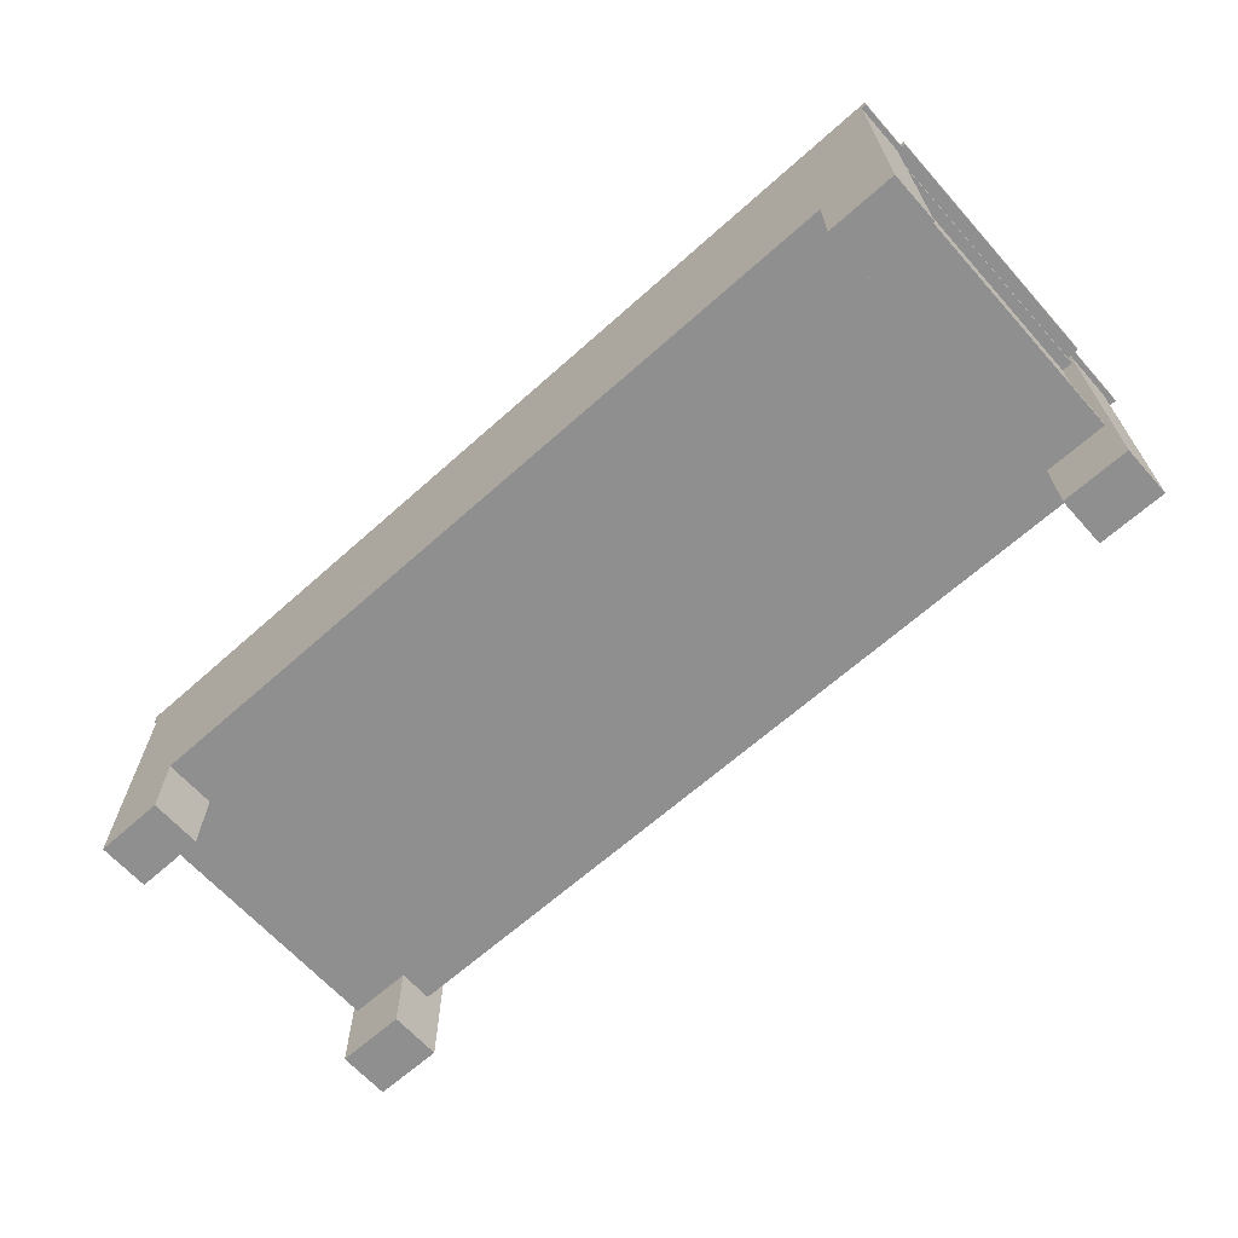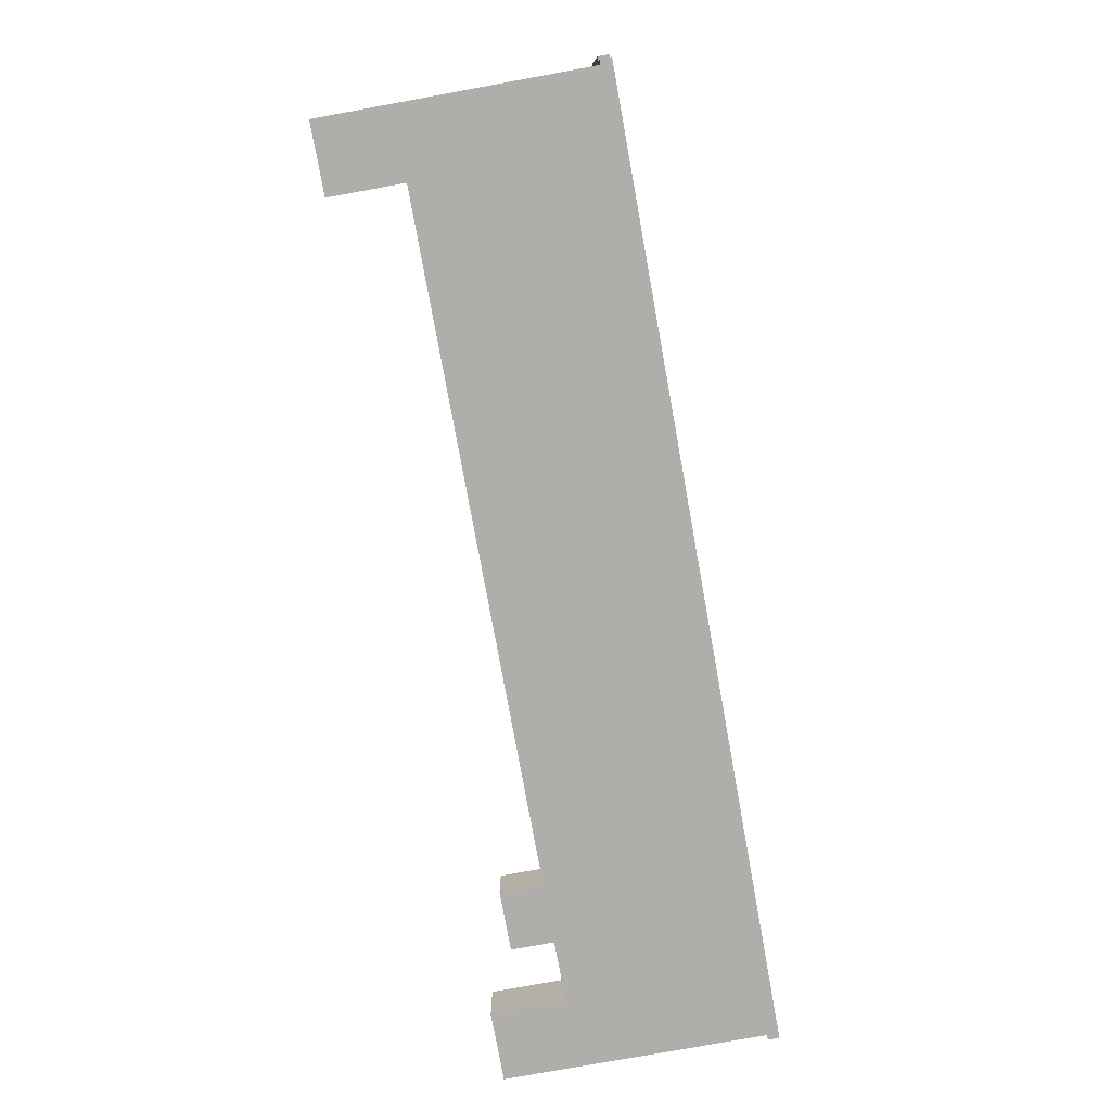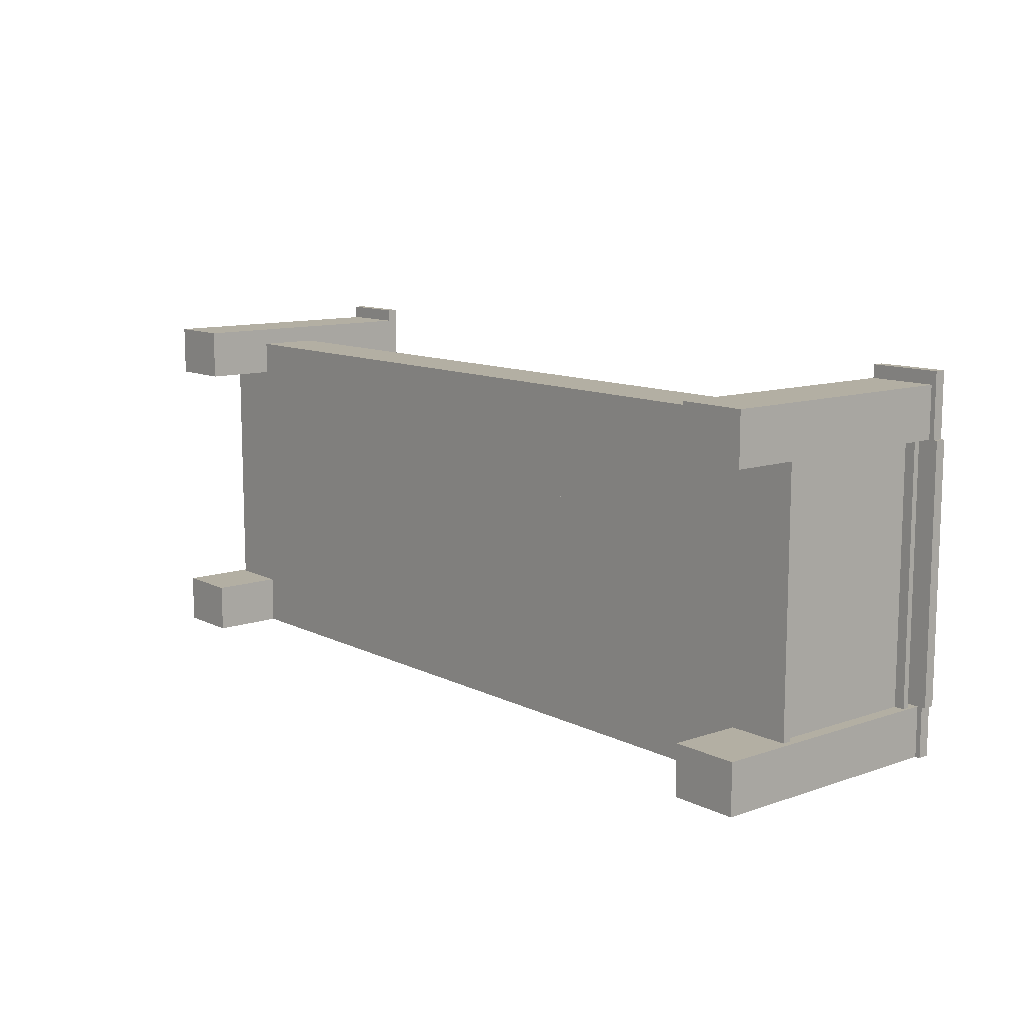
<metadata>
{"format":"obj","ext":"obj","renderer":"f3d","projection":"perspective","resolution":1024,"background":"white","views":[{"elev":-65.4,"azim":-138.1,"up":"+Y"},{"elev":-77.8,"azim":100.3,"up":"+Z"},{"elev":11.1,"azim":50.1,"up":"+Z"}]}
</metadata>
<code>
o Cube_Cube.001
v -2.305 0.776 0.8335
v -2.305 1.145 0.8335
v -2.305 0.776 -1.167
v -2.305 1.145 -1.167
v 0.8392 0.776 0.8335
v 0.8392 1.145 0.8335
v 0.8392 0.776 -1.167
v 0.8392 1.145 -1.167
v -2.305 1.846 -0.8716
v -2.627 1.145 -1.167
v -2.627 0.776 -1.167
v -2.305 0.776 0.9347
v -2.305 1.145 0.9347
v -2.627 0.776 0.9347
v -2.627 1.145 0.9347
v -2.305 1.145 0.7814
v -2.305 0.776 0.6345
v 0.8392 1.145 0.7814
v 0.8392 0.776 0.6345
v -2.627 1.145 0.6345
v -2.627 0.776 0.6345
v -2.305 1.145 -0.8716
v 0.8392 0.776 -0.8716
v -2.627 1.145 -0.8716
v -2.305 0.776 -0.8716
v 0.8392 1.145 -0.8716
v -2.627 0.776 -0.8716
v -2.704 0.776 0.8335
v -2.704 1.145 0.8335
v -2.704 1.145 -0.8716
v -2.704 1.145 -1.167
v -2.704 0.776 -1.167
v -2.704 0.776 0.6345
v -2.704 0.776 0.9347
v -2.704 1.145 0.9347
v -2.704 1.145 0.6345
v -2.704 0.776 -0.8716
v -2.305 0.8298 0.8335
v -2.305 0.8298 -1.167
v 0.8392 0.8298 -1.167
v 0.8392 0.8298 0.8335
v -2.627 0.8298 -1.167
v -2.305 0.8298 0.9347
v -2.627 0.8298 0.9347
v -2.627 0.8298 0.6345
v 0.8392 0.8298 0.6345
v 0.8392 0.8298 -0.8716
v -2.627 0.8298 -0.8716
v -2.704 0.8298 0.8335
v -2.704 0.8298 -1.167
v -2.704 0.8298 0.9347
v -2.704 0.8298 0.6345
v -2.704 0.8298 -0.8716
v -2.668 0.776 -0.8716
v -2.668 0.776 0.6345
v -2.668 0.8298 0.6345
v -2.668 0.8298 -0.8716
v -2.305 0.3511 0.6345
v -2.305 0.3511 0.8335
v -2.627 0.3511 0.9347
v -2.704 0.3511 0.9347
v -2.627 0.3511 0.6345
v -2.627 0.3511 0.8335
v -2.627 0.3511 -1.167
v -2.305 0.3511 -1.167
v -2.305 0.3511 0.9347
v -2.305 0.3511 -0.8716
v -2.627 0.3511 -0.8716
v -2.704 0.3511 0.6345
v -2.704 0.3511 0.8335
v -2.704 0.3511 -1.167
v -2.704 0.3511 -0.8716
v -2.305 1.779 -0.8716
v -2.305 1.779 -1.167
v -2.627 1.779 -0.8716
v -2.627 1.779 -1.167
v -2.704 1.743 0.9347
v -2.305 1.779 0.8335
v -2.627 1.779 0.9347
v -2.305 1.779 0.9347
v -2.305 1.779 0.6345
v -2.627 1.779 0.6345
v -2.704 1.779 -0.8716
v -2.704 1.779 -1.167
v -2.704 1.779 0.9347
v -2.704 1.779 0.8335
v -2.704 1.779 0.6345
v -2.305 1.846 -1.167
v -2.627 1.846 -0.8716
v -2.627 1.846 -1.167
v -2.305 1.846 0.8335
v -2.627 1.846 0.9347
v -2.305 1.846 0.9347
v -2.305 1.846 0.6345
v -2.627 1.846 0.6345
v -2.704 1.846 -0.8716
v -2.704 1.846 -1.167
v -2.704 1.846 0.9347
v -2.704 1.846 0.8335
v -2.704 1.846 0.6345
v -2.305 1.743 0.8335
v -2.305 1.743 0.6345
v -2.627 1.743 -1.167
v -2.704 1.743 -1.167
v -2.627 1.743 -0.8716
v -2.627 1.743 0.6345
v -2.704 1.743 0.8335
v -2.627 1.743 0.9347
v -2.704 1.743 0.6345
v -2.305 1.743 0.9347
v -2.305 1.743 -1.167
v -2.305 1.743 -0.8716
v -2.704 1.743 -0.8716
v -2.688 1.743 0.6345
v -2.688 1.779 0.6345
v -2.688 1.779 -0.8716
v -2.688 1.743 -0.8716
v -2.305 1.911 -0.8716
v -2.305 1.911 -1.167
v -2.627 1.911 -0.8716
v -2.627 1.911 -1.167
v -2.627 1.911 0.8335
v -2.305 1.911 0.8335
v -2.627 1.911 0.9347
v -2.305 1.911 0.9347
v -2.305 1.911 0.6345
v -2.627 1.911 0.6345
v -2.704 1.911 -0.8716
v -2.704 1.911 -1.167
v -2.704 1.911 0.9347
v -2.704 1.911 0.8335
v -2.704 1.911 0.6345
v -2.755 1.846 0.6345
v -2.755 1.846 -0.8716
v -2.755 1.911 0.6345
v -2.755 1.911 -0.8716
v -2.732 1.846 -1.167
v -2.732 1.911 -1.167
v -2.732 1.911 0.6345
v -2.732 1.846 0.6345
v -2.732 1.846 0.8335
v -2.732 1.911 0.8335
v -2.732 1.846 -0.8716
v -2.732 1.846 0.9347
v -2.732 1.911 -0.8716
v -2.732 1.911 0.9347
v -2.627 1.846 1.011
v -2.305 1.846 1.011
v -2.704 1.846 1.011
v -2.627 1.911 1.011
v -2.305 1.911 1.011
v -2.704 1.911 1.011
v -2.732 1.911 1.011
v -2.732 1.846 1.011
v 0.8392 1.912 -1.167
v 0.8392 1.912 -0.8716
v 0.8392 1.188 -0.8716
v 0.8392 1.188 0.7458
v -2.268 1.188 0.7655
v -2.268 1.188 -0.8716
v 0.8392 1.435 -0.8716
v 0.8392 1.391 0.7458
v -2.268 1.435 0.7655
v -2.268 1.435 -0.8716
v 0.8392 1.439 -0.8078
v 0.8392 1.439 0.7017
v -2.23 1.483 0.7017
v -2.23 1.483 -0.8078
v 2.249 0.776 0.8335
v 2.249 1.145 0.8335
v 2.249 0.776 -1.167
v 2.249 1.145 -1.167
v 2.249 1.846 -0.8716
v 2.571 1.145 -1.167
v 2.571 0.776 -1.167
v 2.249 0.776 0.9347
v 2.249 1.145 0.9347
v 2.571 0.776 0.9347
v 2.571 1.145 0.9347
v 2.249 1.145 0.7814
v 2.249 0.776 0.6345
v 2.571 1.145 0.6345
v 2.571 0.776 0.6345
v 2.249 1.145 -0.8716
v 2.571 1.145 -0.8716
v 2.249 0.776 -0.8716
v 2.571 0.776 -0.8716
v 2.648 0.776 0.8335
v 2.648 1.145 0.8335
v 2.648 1.145 -0.8716
v 2.648 1.145 -1.167
v 2.648 0.776 -1.167
v 2.648 0.776 0.6345
v 2.648 0.776 0.9347
v 2.648 1.145 0.9347
v 2.648 1.145 0.6345
v 2.648 0.776 -0.8716
v 2.249 0.8298 0.8335
v 2.249 0.8298 -1.167
v 2.571 0.8298 -1.167
v 2.249 0.8298 0.9347
v 2.571 0.8298 0.9347
v 2.571 0.8298 0.6345
v 2.571 0.8298 -0.8716
v 2.648 0.8298 0.8335
v 2.648 0.8298 -1.167
v 2.648 0.8298 0.9347
v 2.648 0.8298 0.6345
v 2.648 0.8298 -0.8716
v 2.613 0.776 -0.8716
v 2.613 0.776 0.6345
v 2.613 0.8298 0.6345
v 2.613 0.8298 -0.8716
v 2.249 0.3511 0.6345
v 2.249 0.3511 0.8335
v 2.571 0.3511 0.9347
v 2.648 0.3511 0.9347
v 2.571 0.3511 0.6345
v 2.571 0.3511 0.8335
v 2.571 0.3511 -1.167
v 2.249 0.3511 -1.167
v 2.249 0.3511 0.9347
v 2.249 0.3511 -0.8716
v 2.571 0.3511 -0.8716
v 2.648 0.3511 0.6345
v 2.648 0.3511 0.8335
v 2.648 0.3511 -1.167
v 2.648 0.3511 -0.8716
v 2.249 1.779 -0.8716
v 2.249 1.779 -1.167
v 2.571 1.779 -0.8716
v 2.571 1.779 -1.167
v 2.648 1.743 0.9347
v 2.249 1.779 0.8335
v 2.571 1.779 0.9347
v 2.249 1.779 0.9347
v 2.249 1.779 0.6345
v 2.571 1.779 0.6345
v 2.648 1.779 -0.8716
v 2.648 1.779 -1.167
v 2.648 1.779 0.9347
v 2.648 1.779 0.8335
v 2.648 1.779 0.6345
v 2.249 1.846 -1.167
v 2.571 1.846 -0.8716
v 2.571 1.846 -1.167
v 2.249 1.846 0.8335
v 2.571 1.846 0.9347
v 2.249 1.846 0.9347
v 2.249 1.846 0.6345
v 2.571 1.846 0.6345
v 2.648 1.846 -0.8716
v 2.648 1.846 -1.167
v 2.648 1.846 0.9347
v 2.648 1.846 0.8335
v 2.648 1.846 0.6345
v 2.249 1.743 0.8335
v 2.249 1.743 0.6345
v 2.571 1.743 -1.167
v 2.648 1.743 -1.167
v 2.571 1.743 -0.8716
v 2.571 1.743 0.6345
v 2.648 1.743 0.8335
v 2.571 1.743 0.9347
v 2.648 1.743 0.6345
v 2.249 1.743 0.9347
v 2.249 1.743 -1.167
v 2.249 1.743 -0.8716
v 2.648 1.743 -0.8716
v 2.632 1.743 0.6345
v 2.632 1.779 0.6345
v 2.632 1.779 -0.8716
v 2.632 1.743 -0.8716
v 2.249 1.911 -0.8716
v 2.249 1.911 -1.167
v 2.571 1.911 -0.8716
v 2.571 1.911 -1.167
v 2.571 1.911 0.8335
v 2.249 1.911 0.8335
v 2.571 1.911 0.9347
v 2.249 1.911 0.9347
v 2.249 1.911 0.6345
v 2.571 1.911 0.6345
v 2.648 1.911 -0.8716
v 2.648 1.911 -1.167
v 2.648 1.911 0.9347
v 2.648 1.911 0.8335
v 2.648 1.911 0.6345
v 2.699 1.846 0.6345
v 2.699 1.846 -0.8716
v 2.699 1.911 0.6345
v 2.699 1.911 -0.8716
v 2.676 1.846 -1.167
v 2.676 1.911 -1.167
v 2.676 1.911 0.6345
v 2.676 1.846 0.6345
v 2.676 1.846 0.8335
v 2.676 1.911 0.8335
v 2.676 1.846 -0.8716
v 2.676 1.846 0.9347
v 2.676 1.911 -0.8716
v 2.676 1.911 0.9347
v 2.571 1.846 1.011
v 2.249 1.846 1.011
v 2.648 1.846 1.011
v 2.571 1.911 1.011
v 2.249 1.911 1.011
v 2.648 1.911 1.011
v 2.676 1.911 1.011
v 2.676 1.846 1.011
v 2.212 1.188 0.7655
v 2.212 1.188 -0.8716
v 2.212 1.435 0.7655
v 2.212 1.435 -0.8716
v 2.174 1.483 0.7017
v 2.174 1.483 -0.8078
v -0.733 1.145 -1.167
v -0.733 0.776 -1.167
v -0.733 1.145 0.8335
v -0.733 0.776 0.8335
v -0.733 1.145 0.7814
v -0.733 0.776 0.6345
v -0.733 1.145 -0.8716
v -0.733 0.776 -0.8716
v -0.733 0.8298 0.8335
v -0.733 0.8298 -1.167
v -0.733 1.912 -0.8716
v -0.7145 1.188 0.7458
v -0.7145 1.188 -0.8716
v -0.7145 1.391 0.7458
v -0.7145 1.435 -0.8716
v -0.6952 1.439 0.7017
v -0.6952 1.439 -0.8078
v -0.733 1.912 -1.167
v -0.7797 0.776 -1.167
v -0.7797 1.145 0.8335
v -0.7797 1.145 0.7814
v -0.7797 1.145 -0.8716
v -0.7797 0.8298 -1.167
v -0.7797 1.912 -0.8716
v -0.7607 1.188 0.7655
v -0.7607 1.188 -0.8716
v -0.7607 1.435 0.7655
v -0.7607 1.435 -0.8716
v -0.7409 1.483 0.7017
v -0.7409 1.483 -0.8078
v -0.7797 1.145 -1.167
v -0.7797 0.776 0.8335
v -0.7797 0.776 0.6345
v -0.7797 0.776 -0.8716
v -0.7797 0.8298 0.8335
v -0.7797 1.912 -1.167
v -0.6669 1.145 -1.167
v -0.6669 0.776 0.8335
v -0.6669 0.776 0.6345
v -0.6669 0.776 -0.8716
v -0.6669 0.8298 0.8335
v -0.6669 1.912 -1.167
v -0.6669 0.776 -1.167
v -0.6669 1.145 0.8335
v -0.6669 1.145 0.7814
v -0.6669 1.145 -0.8716
v -0.6669 0.8298 -1.167
v -0.6669 1.912 -0.8716
v -0.6492 1.188 0.7655
v -0.6492 1.188 -0.8716
v -0.6492 1.435 0.7655
v -0.6492 1.435 -0.8716
v -0.6307 1.483 0.7017
v -0.6307 1.483 -0.8078
v 0.9012 0.8298 -1.167
v 0.9012 0.776 -0.8716
v 0.9012 0.776 -1.167
v 0.9012 0.8298 0.8335
v 0.9012 0.776 0.6345
v 0.9012 0.776 0.8335
v 0.9012 1.145 -1.167
v 0.9012 1.145 0.7814
v 0.8996 1.188 -0.8716
v 0.8979 1.483 0.7017
v 0.9012 1.145 0.8335
v 0.8996 1.188 0.7655
v 0.8979 1.483 -0.8078
v 0.8996 1.435 0.7655
v 0.9012 1.145 -0.8716
v 0.8996 1.435 -0.8716
v 0.9012 1.912 -0.8716
v 0.9012 1.912 -1.167
v 0.7806 1.145 -1.167
v 0.7806 0.776 0.8335
v 0.7806 0.776 0.6345
v 0.7806 0.776 -0.8716
v 0.7806 0.8298 0.8335
v 0.7806 1.912 -1.167
v 0.7806 0.776 -1.167
v 0.7806 1.145 0.8335
v 0.7806 1.145 0.7814
v 0.7806 1.145 -0.8716
v 0.7806 0.8298 -1.167
v 0.7806 1.912 -0.8716
v 0.7813 1.188 0.7655
v 0.7813 1.188 -0.8716
v 0.7813 1.435 0.7655
v 0.7813 1.435 -0.8716
v 0.782 1.483 0.7017
v 0.782 1.483 -0.8078
f 12 14 60 66
f 399 40 7 395
f 46 41 5 19
f 351 38 1 348
f 392 395 7 23
f 4 22 118 119
f 44 15 35 51
f 108 110 80 79
f 39 3 11 42
f 42 11 32 50
f 43 13 15 44
f 109 107 86 87
f 38 2 13 43
f 3 25 67 65
f 77 108 79 85
f 34 28 70 61
f 336 337 16 2
f 390 391 19 5
f 47 46 19 23
f 25 17 21 27
f 32 11 64 71
f 40 47 23 7
f 107 77 85 86
f 21 45 56 55
f 22 16 159 160
f 391 392 23 19
f 53 50 32 37
f 49 28 34 51
f 49 52 33 28
f 1 12 66 59
f 45 21 33 52
f 101 102 81 78
f 48 24 30 53
f 14 34 61 60
f 103 104 84 76
f 75 105 117 116
f 27 48 53 37
f 20 45 52 36
f 29 36 52 49
f 29 49 51 35
f 30 31 50 53
f 20 24 48 45
f 8 26 47 40
f 26 18 46 47
f 1 38 43 12
f 12 43 44 14
f 10 42 50 31
f 4 39 42 10
f 14 44 51 34
f 336 2 38 351
f 18 6 41 46
f 389 8 40 399
f 56 57 54 55
f 27 21 55 54
f 48 27 54 57
f 45 48 57 56
f 58 59 63 62
f 63 59 66 60
f 63 60 61 70
f 65 67 68 64
f 64 68 72 71
f 62 63 70 69
f 27 37 72 68
f 33 21 62 69
f 25 27 68 67
f 37 32 71 72
f 21 17 58 62
f 11 3 65 64
f 17 1 59 58
f 28 33 69 70
f 87 86 99 100
f 78 81 94 91
f 86 85 98 99
f 80 78 91 93
f 84 83 96 97
f 83 75 89 96
f 104 113 83 84
f 106 109 87 82
f 102 112 73 81
f 111 103 76 74
f 110 101 78 80
f 113 105 75 83
f 94 9 118 126
f 98 92 147 149
f 88 90 121 119
f 90 97 129 121
f 99 98 144 141
f 91 94 126 123
f 76 84 97 90
f 74 76 90 88
f 85 79 92 98
f 81 73 9 94
f 82 87 100 95
f 75 82 95 89
f 79 80 93 92
f 30 24 105 113
f 13 2 101 110
f 4 10 103 111
f 16 22 112 102
f 20 36 109 106
f 31 30 113 104
f 24 20 106 105
f 10 31 104 103
f 2 16 102 101
f 29 35 77 107
f 35 15 108 77
f 36 29 107 109
f 15 13 110 108
f 117 114 115 116
f 82 75 116 115
f 105 106 114 117
f 106 82 115 114
f 118 119 121 120
f 123 122 124 125
f 123 126 127 122
f 126 118 120 127
f 124 122 131 130
f 122 127 132 131
f 120 121 129 128
f 95 100 132 127
f 89 95 133 134
f 146 144 154 153
f 96 89 120 128
f 130 131 142 146
f 93 91 123 125
f 132 100 140 139
f 134 133 135 136
f 95 127 135 133
f 127 120 136 135
f 120 89 134 136
f 140 141 142 139
f 137 143 145 138
f 141 144 146 142
f 131 132 139 142
f 129 97 137 138
f 100 99 141 140
f 130 146 153 152
f 128 129 138 145
f 96 128 145 143
f 97 96 143 137
f 149 147 150 152
f 147 148 151 150
f 149 152 153 154
f 144 98 149 154
f 92 93 148 147
f 124 130 152 150
f 93 125 151 148
f 125 124 150 151
f 340 352 119 118
f 398 26 156 400
f 26 8 155 156
f 342 160 164 344
f 397 18 158 401
f 18 26 157 158
f 338 22 160 342
f 403 162 166 405
f 401 158 162 403
f 160 159 163 164
f 158 157 161 162
f 345 346 168 167
f 164 163 167 168
f 162 161 165 166
f 344 164 168 346
f 176 222 216 178
f 371 373 7 40
f 387 274 275 388
f 202 207 195 179
f 264 235 236 266
f 199 200 175 171
f 200 206 192 175
f 201 202 179 177
f 265 243 242 263
f 198 201 177 170
f 171 221 223 186
f 233 241 235 264
f 194 217 226 188
f 375 19 23 372
f 372 23 7 373
f 186 187 183 181
f 192 227 220 175
f 263 242 241 233
f 183 211 212 203
f 184 312 311 180
f 376 5 19 375
f 209 197 192 206
f 205 207 194 188
f 205 188 193 208
f 169 215 222 176
f 203 208 193 183
f 257 234 237 258
f 204 209 190 185
f 178 216 217 194
f 259 232 240 260
f 231 272 273 261
f 187 197 209 204
f 182 196 208 203
f 189 205 208 196
f 189 195 207 205
f 190 209 206 191
f 182 203 204 185
f 381 374 198 170
f 169 176 201 198
f 176 178 202 201
f 174 191 206 200
f 172 174 200 199
f 178 194 207 202
f 381 170 180 378
f 212 211 210 213
f 187 210 211 183
f 204 213 210 187
f 203 212 213 204
f 214 218 219 215
f 219 216 222 215
f 219 226 217 216
f 221 220 224 223
f 220 227 228 224
f 218 225 226 219
f 187 224 228 197
f 193 225 218 183
f 186 223 224 187
f 197 228 227 192
f 183 218 214 181
f 175 220 221 171
f 181 214 215 169
f 188 226 225 193
f 243 256 255 242
f 234 247 250 237
f 242 255 254 241
f 236 249 247 234
f 240 253 252 239
f 239 252 245 231
f 260 240 239 269
f 262 238 243 265
f 258 237 229 268
f 267 230 232 259
f 266 236 234 257
f 269 239 231 261
f 250 282 274 173
f 254 305 303 248
f 244 275 277 246
f 246 277 285 253
f 255 297 300 254
f 247 279 282 250
f 232 246 253 240
f 230 244 246 232
f 241 254 248 235
f 237 250 173 229
f 238 251 256 243
f 231 245 251 238
f 235 248 249 236
f 190 269 261 185
f 177 266 257 170
f 172 267 259 174
f 180 258 268 184
f 182 262 265 196
f 191 260 269 190
f 185 261 262 182
f 174 259 260 191
f 170 257 258 180
f 189 263 233 195
f 195 233 264 179
f 196 265 263 189
f 179 264 266 177
f 273 272 271 270
f 238 271 272 231
f 261 273 270 262
f 262 270 271 238
f 274 276 277 275
f 279 281 280 278
f 279 278 283 282
f 282 283 276 274
f 280 286 287 278
f 278 287 288 283
f 276 284 285 277
f 251 283 288 256
f 245 290 289 251
f 302 309 310 300
f 252 284 276 245
f 286 302 298 287
f 249 281 279 247
f 288 295 296 256
f 290 292 291 289
f 251 289 291 283
f 283 291 292 276
f 276 292 290 245
f 296 295 298 297
f 293 294 301 299
f 297 298 302 300
f 287 298 295 288
f 285 294 293 253
f 256 296 297 255
f 286 308 309 302
f 284 301 294 285
f 252 299 301 284
f 253 293 299 252
f 305 308 306 303
f 303 306 307 304
f 305 310 309 308
f 300 310 305 254
f 248 303 304 249
f 280 306 308 286
f 249 304 307 281
f 281 307 306 280
f 385 379 312 184
f 379 386 314 312
f 312 314 313 311
f 384 380 166 162
f 382 384 162 158
f 314 316 315 313
f 386 383 316 314
f 380 315 316 383
f 377 371 40 8
f 374 376 169 198
f 378 382 158 18
f 347 4 119 352
f 385 387 156 26
f 377 388 275 172
f 353 317 334 358
f 368 331 333 370
f 369 370 333 332
f 341 328 330 343
f 343 330 332 345
f 362 323 329 366
f 337 321 328 341
f 366 329 331 368
f 338 323 327 340
f 364 358 334 327
f 347 317 326 339
f 360 319 325 357
f 349 350 324 322
f 348 349 322 320
f 360 361 321 319
f 350 335 318 324
f 357 325 320 354
f 339 326 318 335
f 39 339 335 3
f 25 3 335 350
f 1 17 349 348
f 17 25 350 349
f 4 347 339 39
f 22 338 340 118
f 16 337 341 159
f 163 343 345 167
f 159 341 343 163
f 317 347 352 334
f 331 344 346 333
f 332 333 346 345
f 323 338 342 329
f 329 342 344 331
f 327 334 352 340
f 319 336 351 325
f 319 321 337 336
f 325 351 348 320
f 393 357 354 390
f 396 397 361 360
f 396 360 357 393
f 400 394 358 364
f 402 366 368 404
f 398 362 366 402
f 405 406 370 369
f 404 368 370 406
f 389 353 358 394
f 328 365 367 330
f 330 367 369 332
f 321 361 365 328
f 323 362 364 327
f 317 353 363 326
f 322 324 356 355
f 320 322 355 354
f 324 318 359 356
f 326 363 359 318
f 8 155 388 377
f 184 274 387 385
f 180 311 382 378
f 41 5 376 374
f 172 199 371 377
f 166 380 383 165
f 161 165 383 386
f 311 313 384 382
f 313 315 380 384
f 157 161 386 379
f 26 157 379 385
f 6 381 378 18
f 6 41 374 381
f 169 376 375 181
f 186 372 373 171
f 181 375 372 186
f 156 387 388 155
f 199 171 373 371
f 8 389 394 155
f 161 404 406 165
f 166 165 406 405
f 26 398 402 157
f 157 402 404 161
f 156 155 394 400
f 6 396 393 41
f 6 18 397 396
f 41 393 390 5
f 365 401 403 367
f 367 403 405 369
f 361 397 401 365
f 362 398 400 364
f 353 389 399 363
f 355 356 392 391
f 354 355 391 390
f 356 359 395 392
f 363 399 395 359

</code>
